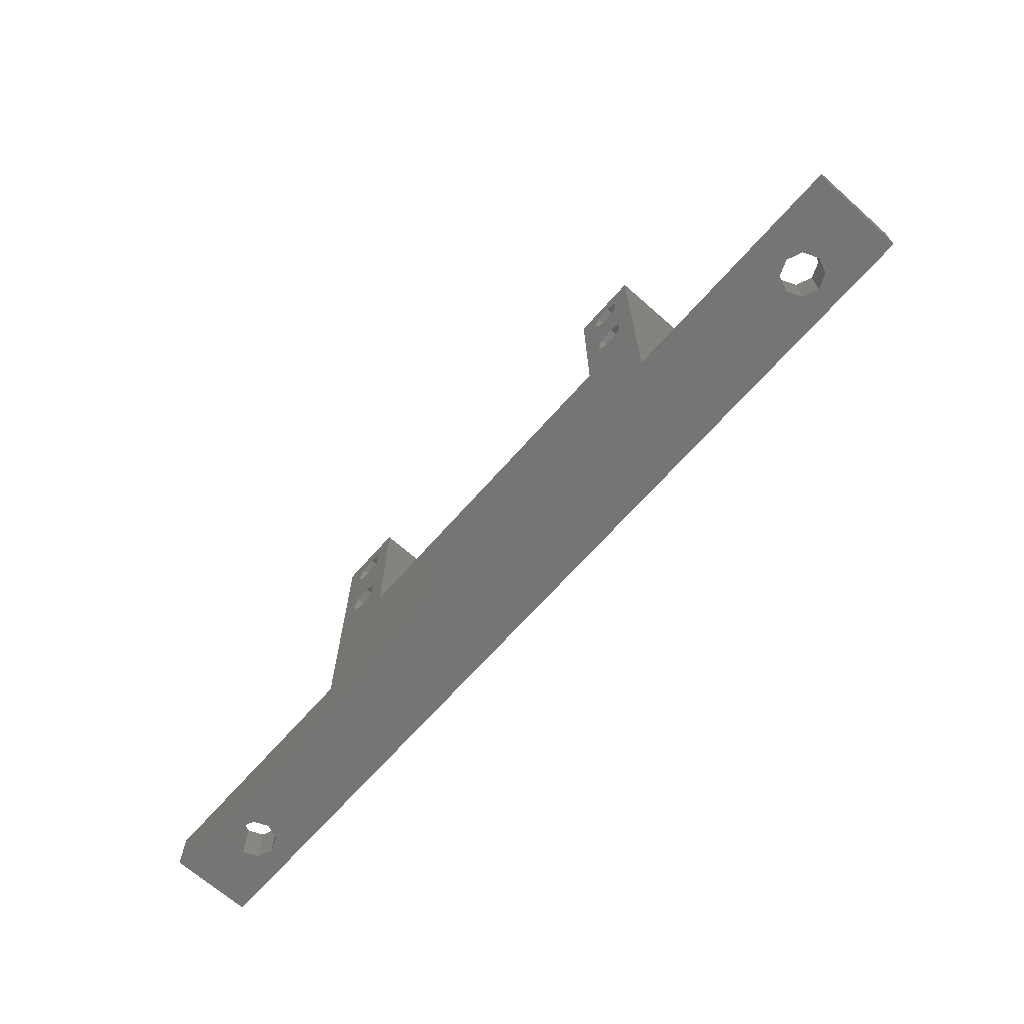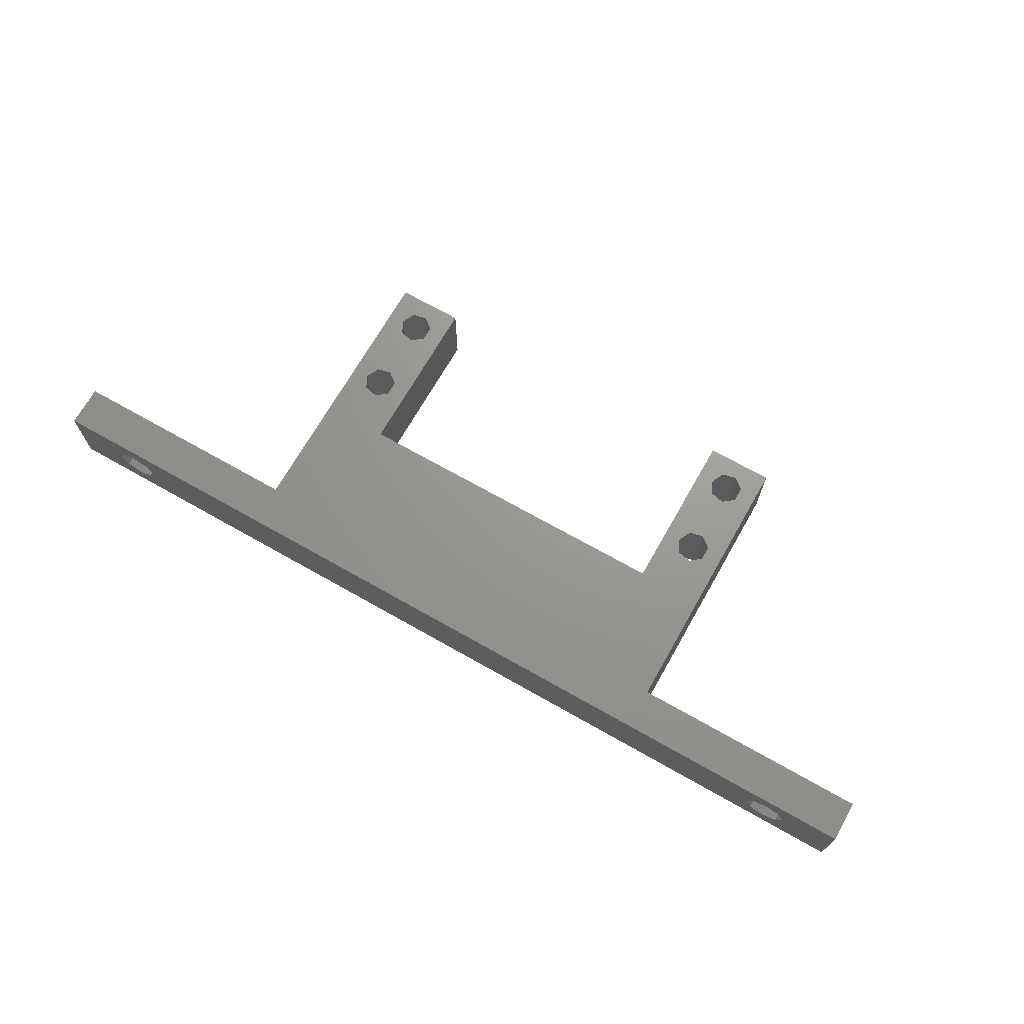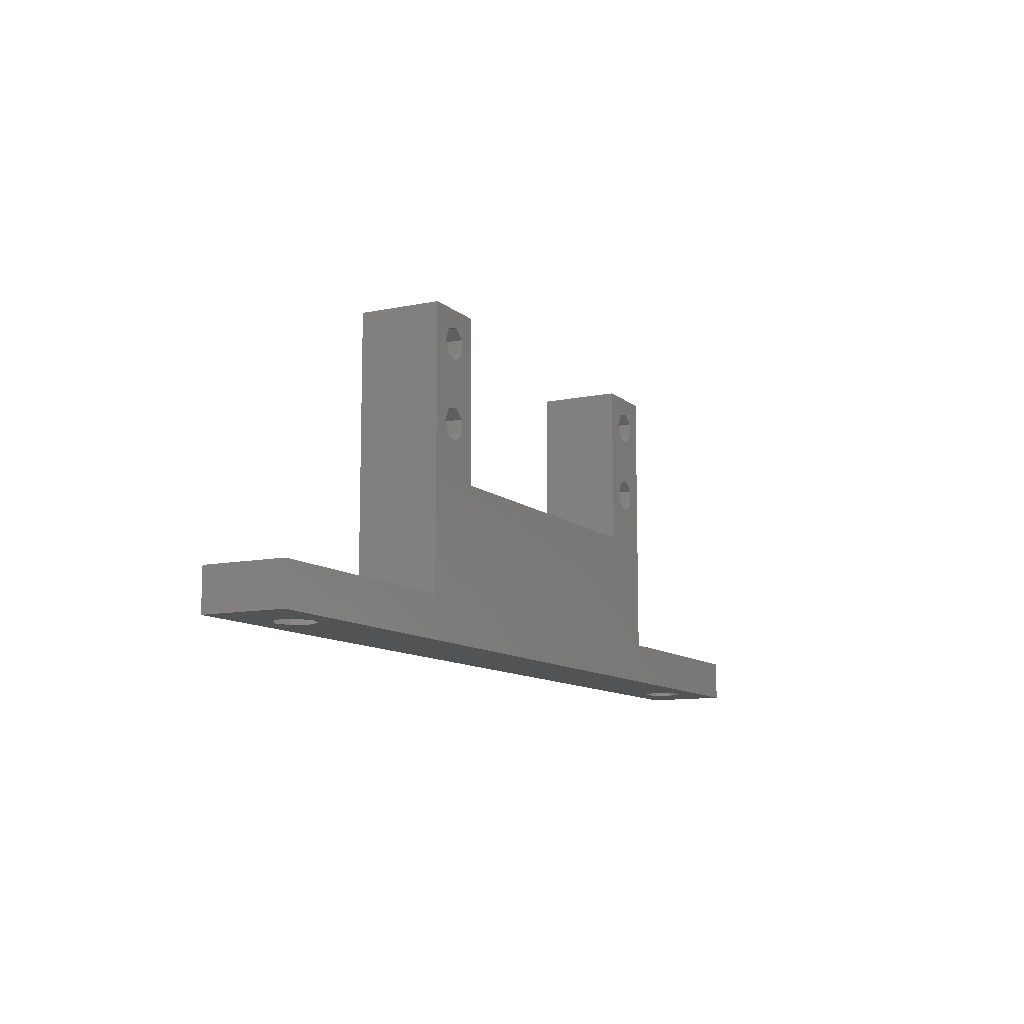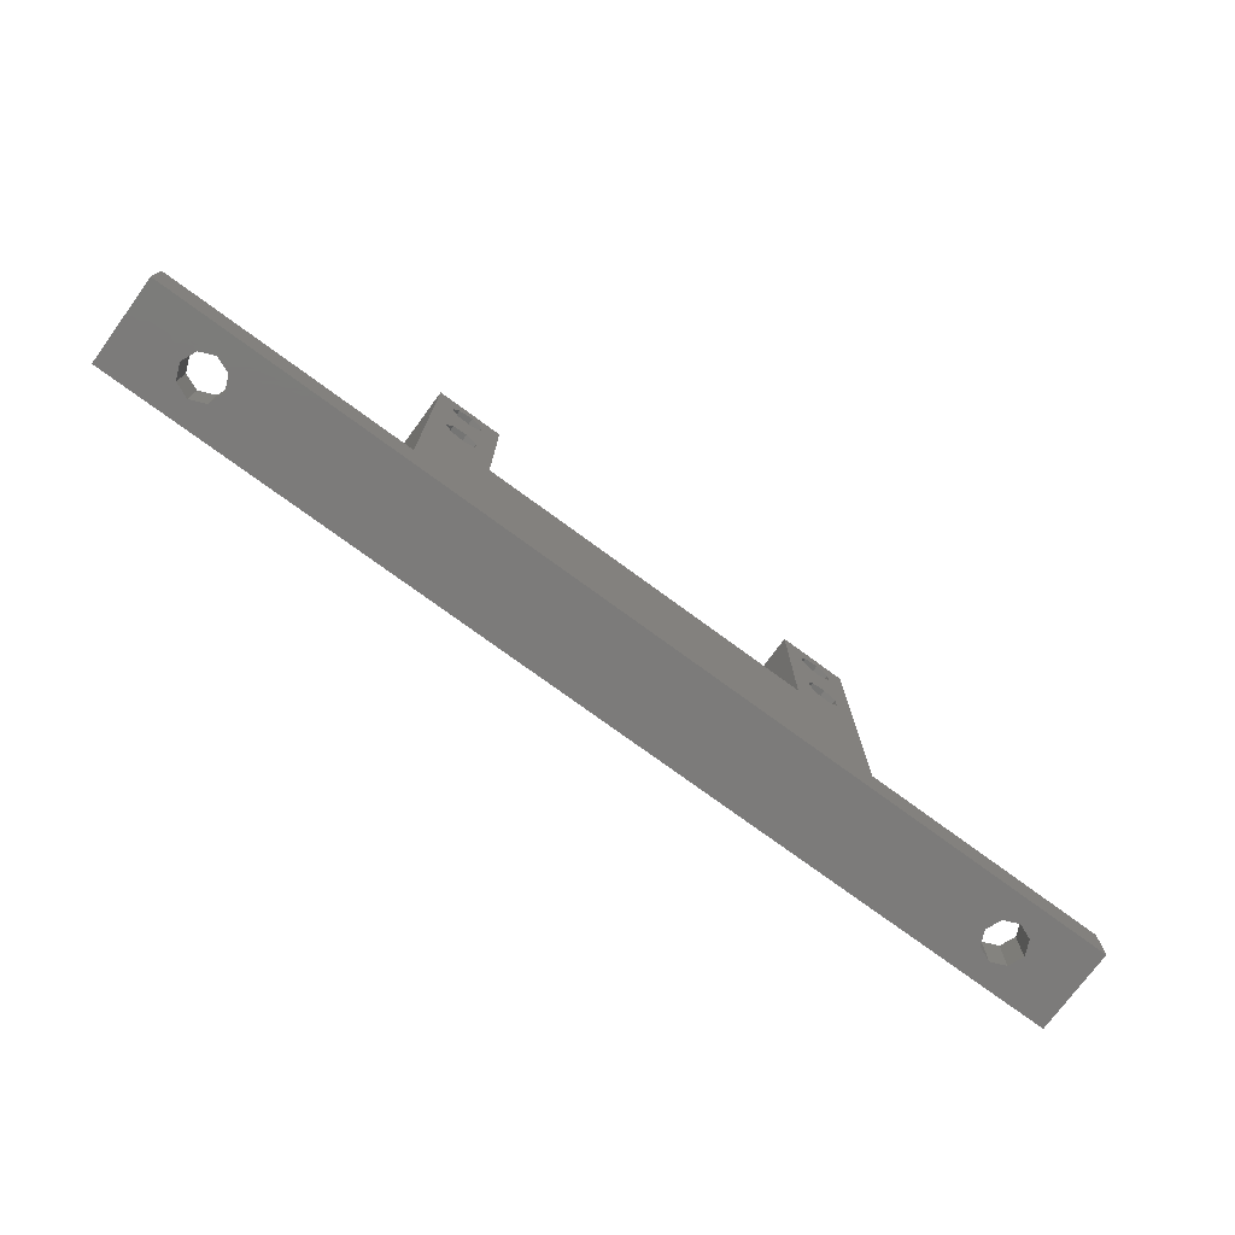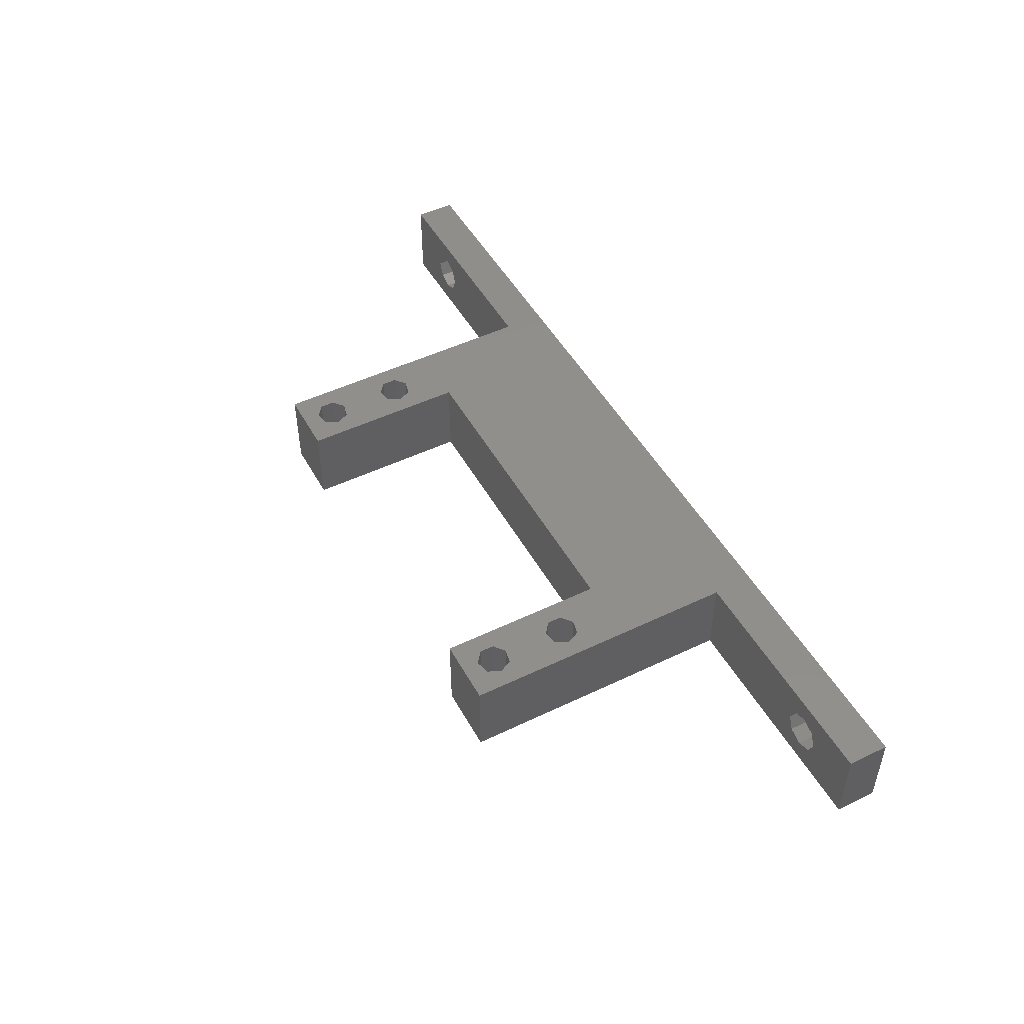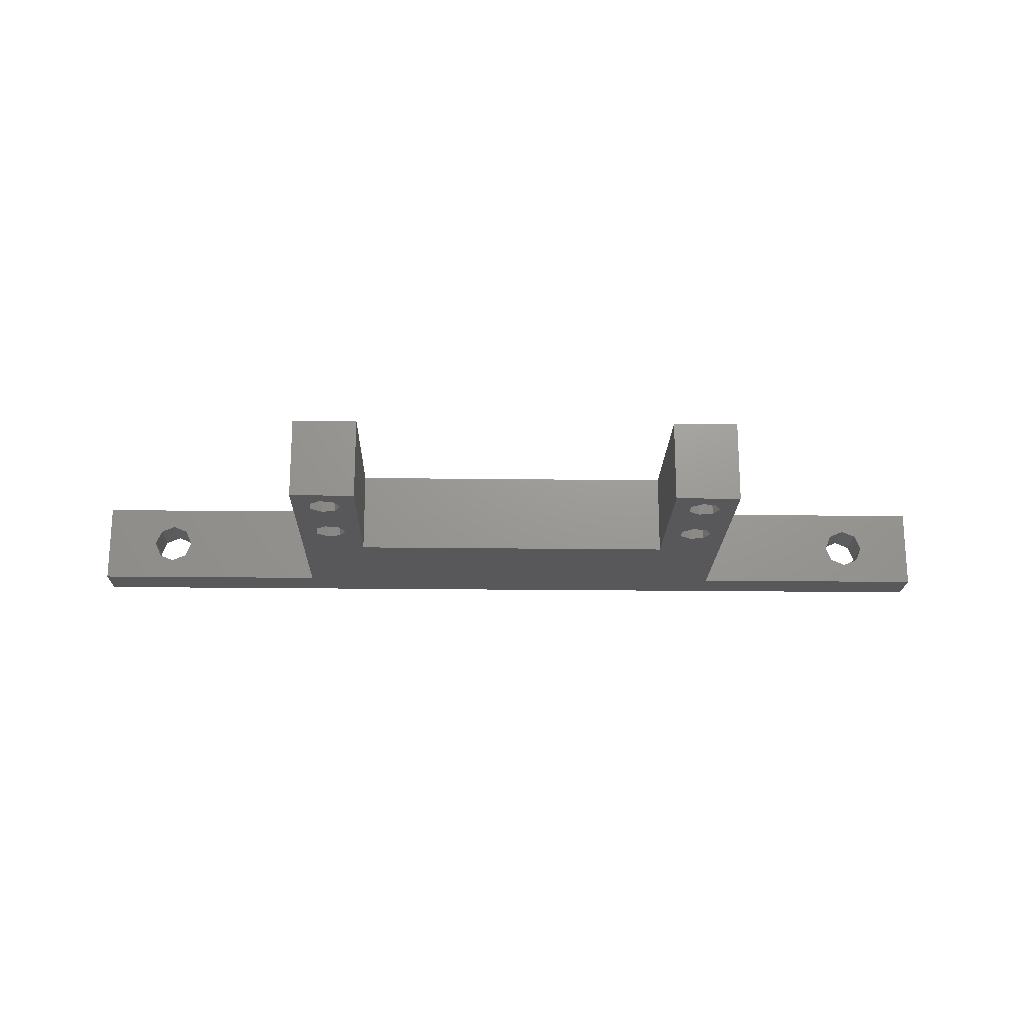
<metadata>
{"format":"stl","ext":"stl","renderer":"f3d","projection":"perspective","resolution":1024,"background":"white","views":[{"elev":-67.8,"azim":-131.5,"up":"+Z"},{"elev":69.7,"azim":-150.4,"up":"+Y"},{"elev":-10.6,"azim":117.5,"up":"+Z"},{"elev":-74.8,"azim":143.7,"up":"+Z"},{"elev":48.7,"azim":61.9,"up":"+Y"},{"elev":-19.8,"azim":-1.3,"up":"+Y"}]}
</metadata>
<code>
# stl→obj: 112 verts, 244 faces
v -57 -5 0
v -57 5 5
v -57 5 0
v -57 -5 5
v -28 5 5
v -45.5 0 5
v -28 -5 5
v -46.23 1.768 5
v -48 2.5 5
v -49.77 1.768 5
v -50.5 0 5
v -46.23 -1.768 5
v -48 -2.5 5
v -49.77 -1.768 5
v 57 5 5
v 50.5 0 5
v 57 -5 5
v 49.77 1.768 5
v 48 2.5 5
v 46.23 1.768 5
v 28 5 5
v 45.5 0 5
v 49.77 -1.768 5
v 48 -2.5 5
v 28 -5 5
v 46.23 -1.768 5
v 57 5 0
v 57 -5 0
v 28 5 38.75
v 23.55 5 36.7
v 20 5 38.75
v 25.25 5 36.31
v 26 5 34.75
v 26 5 25.25
v 25.25 5 33.19
v 23.55 5 27.2
v 23.55 5 32.8
v 25.25 5 26.81
v 25.25 5 23.69
v 20 5 18.75
v 23.55 5 23.3
v -20 5 18.75
v 22.2 5 35.62
v 22.2 5 33.88
v 22.2 5 26.12
v 22.2 5 24.38
v -20 5 38.75
v -24.45 5 36.7
v -28 5 38.75
v -22.75 5 36.31
v -22 5 34.75
v -22 5 25.25
v -22.75 5 33.19
v -24.45 5 27.2
v -24.45 5 32.8
v -22.75 5 26.81
v -22.75 5 23.69
v -24.45 5 23.3
v -25.8 5 35.62
v -25.8 5 33.88
v -25.8 5 26.12
v -25.8 5 24.38
v 50.5 0 0
v 49.77 -1.768 0
v 48 -2.5 0
v 46.23 -1.768 0
v -45.5 0 0
v 45.5 0 0
v -46.23 -1.768 0
v -48 -2.5 0
v -49.77 -1.768 0
v -50.5 0 0
v 49.77 1.768 0
v 48 2.5 0
v 46.23 1.768 0
v -46.23 1.768 0
v -48 2.5 0
v -49.77 1.768 0
v -28 -5 38.75
v -24.45 -5 36.7
v -20 -5 38.75
v -25.8 -5 35.62
v -25.8 -5 33.88
v -24.45 -5 27.2
v -24.45 -5 32.8
v -25.8 -5 26.12
v -25.8 -5 24.38
v -24.45 -5 23.3
v -20 -5 18.75
v 20 -5 18.75
v -22.75 -5 36.31
v -22 -5 34.75
v -22 -5 25.25
v -22.75 -5 33.19
v -22.75 -5 26.81
v -22.75 -5 23.69
v 20 -5 38.75
v 23.55 -5 36.7
v 28 -5 38.75
v 22.2 -5 35.62
v 22.2 -5 33.88
v 23.55 -5 27.2
v 23.55 -5 32.8
v 22.2 -5 26.12
v 22.2 -5 24.38
v 23.55 -5 23.3
v 25.25 -5 36.31
v 26 -5 34.75
v 26 -5 25.25
v 25.25 -5 33.19
v 25.25 -5 26.81
v 25.25 -5 23.69
f 1 2 3
f 2 1 4
f 5 6 7
f 5 8 6
f 5 9 8
f 10 2 11
f 9 2 10
f 2 9 5
f 12 7 6
f 13 7 12
f 4 11 2
f 13 4 7
f 14 4 13
f 11 4 14
f 15 16 17
f 15 18 16
f 15 19 18
f 20 21 22
f 19 21 20
f 21 19 15
f 23 17 16
f 24 17 23
f 25 22 21
f 22 25 26
f 24 25 17
f 26 25 24
f 17 27 15
f 27 17 28
f 29 30 31
f 29 32 30
f 29 33 32
f 34 33 29
f 35 36 37
f 33 34 35
f 35 38 36
f 35 34 38
f 39 40 41
f 40 21 42
f 39 21 40
f 34 21 39
f 21 34 29
f 43 31 30
f 44 31 43
f 36 44 37
f 45 44 36
f 44 45 31
f 40 45 46
f 45 40 31
f 40 46 41
f 27 21 15
f 21 27 5
f 3 5 27
f 5 3 2
f 47 48 49
f 47 50 48
f 47 51 50
f 52 51 47
f 53 54 55
f 51 52 53
f 53 56 54
f 53 52 56
f 57 42 58
f 52 42 57
f 42 52 47
f 59 49 48
f 60 49 59
f 54 60 55
f 61 60 54
f 60 61 49
f 62 49 61
f 5 58 42
f 62 5 49
f 58 5 62
f 5 42 21
f 28 63 27
f 28 64 63
f 28 65 64
f 66 67 68
f 69 66 65
f 70 65 28
f 66 69 67
f 65 70 69
f 71 1 72
f 70 1 71
f 1 70 28
f 73 27 63
f 74 27 73
f 67 75 68
f 76 75 67
f 75 76 74
f 77 74 76
f 74 77 27
f 3 72 1
f 77 3 27
f 78 3 77
f 72 3 78
f 79 80 81
f 79 82 80
f 79 83 82
f 83 84 85
f 86 83 79
f 83 86 84
f 79 87 86
f 7 88 87
f 89 7 90
f 88 7 89
f 7 87 79
f 91 81 80
f 92 81 91
f 93 92 94
f 84 94 85
f 95 94 84
f 93 94 95
f 92 93 81
f 93 89 81
f 96 89 93
f 89 96 88
f 1 7 4
f 7 1 25
f 28 25 1
f 25 28 17
f 97 98 99
f 97 100 98
f 97 101 100
f 101 102 103
f 104 101 97
f 101 104 102
f 90 104 97
f 105 90 106
f 104 90 105
f 107 99 98
f 108 99 107
f 109 108 110
f 102 110 103
f 111 110 102
f 109 110 111
f 108 109 99
f 90 112 106
f 109 25 99
f 112 25 109
f 90 25 112
f 25 90 7
f 7 49 5
f 49 7 79
f 49 81 47
f 81 49 79
f 31 99 29
f 99 31 97
f 99 21 29
f 21 99 25
f 81 42 47
f 42 81 89
f 90 31 40
f 31 90 97
f 42 90 40
f 90 42 89
f 92 50 51
f 50 92 91
f 80 50 91
f 50 80 48
f 60 85 55
f 85 60 83
f 82 48 80
f 48 82 59
f 82 60 59
f 60 82 83
f 55 94 53
f 94 55 85
f 94 51 53
f 51 94 92
f 93 56 52
f 56 93 95
f 84 56 95
f 56 84 54
f 62 88 58
f 88 62 87
f 86 54 84
f 54 86 61
f 86 62 61
f 62 86 87
f 58 96 57
f 96 58 88
f 96 52 57
f 52 96 93
f 108 32 33
f 32 108 107
f 98 32 107
f 32 98 30
f 100 44 43
f 44 100 101
f 44 103 37
f 103 44 101
f 100 30 98
f 30 100 43
f 37 110 35
f 110 37 103
f 110 33 35
f 33 110 108
f 109 38 34
f 38 109 111
f 102 38 111
f 38 102 36
f 46 106 41
f 106 46 105
f 104 36 102
f 36 104 45
f 104 46 45
f 46 104 105
f 41 112 39
f 112 41 106
f 112 34 39
f 34 112 109
f 63 18 73
f 18 63 16
f 26 68 22
f 68 26 66
f 65 26 24
f 26 65 66
f 75 19 20
f 19 75 74
f 74 18 19
f 18 74 73
f 22 75 20
f 75 22 68
f 64 16 63
f 16 64 23
f 64 24 23
f 24 64 65
f 67 8 76
f 8 67 6
f 11 78 10
f 78 11 72
f 77 8 9
f 8 77 76
f 69 13 12
f 13 69 70
f 78 9 10
f 9 78 77
f 69 6 67
f 6 69 12
f 70 14 13
f 14 70 71
f 14 72 11
f 72 14 71

</code>
